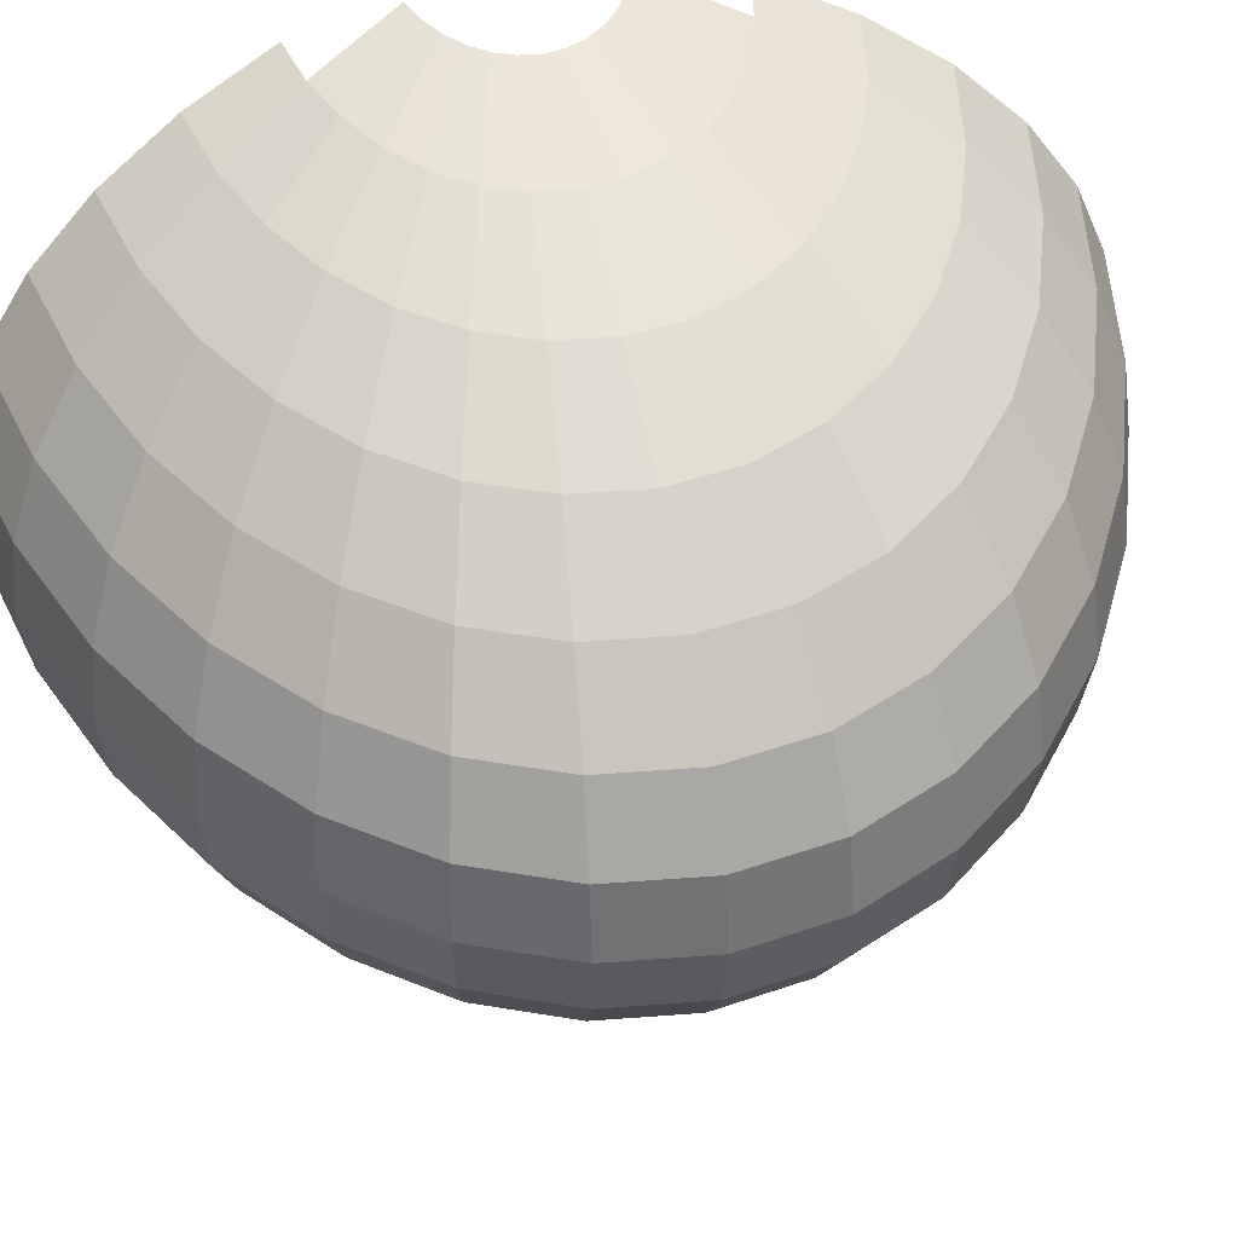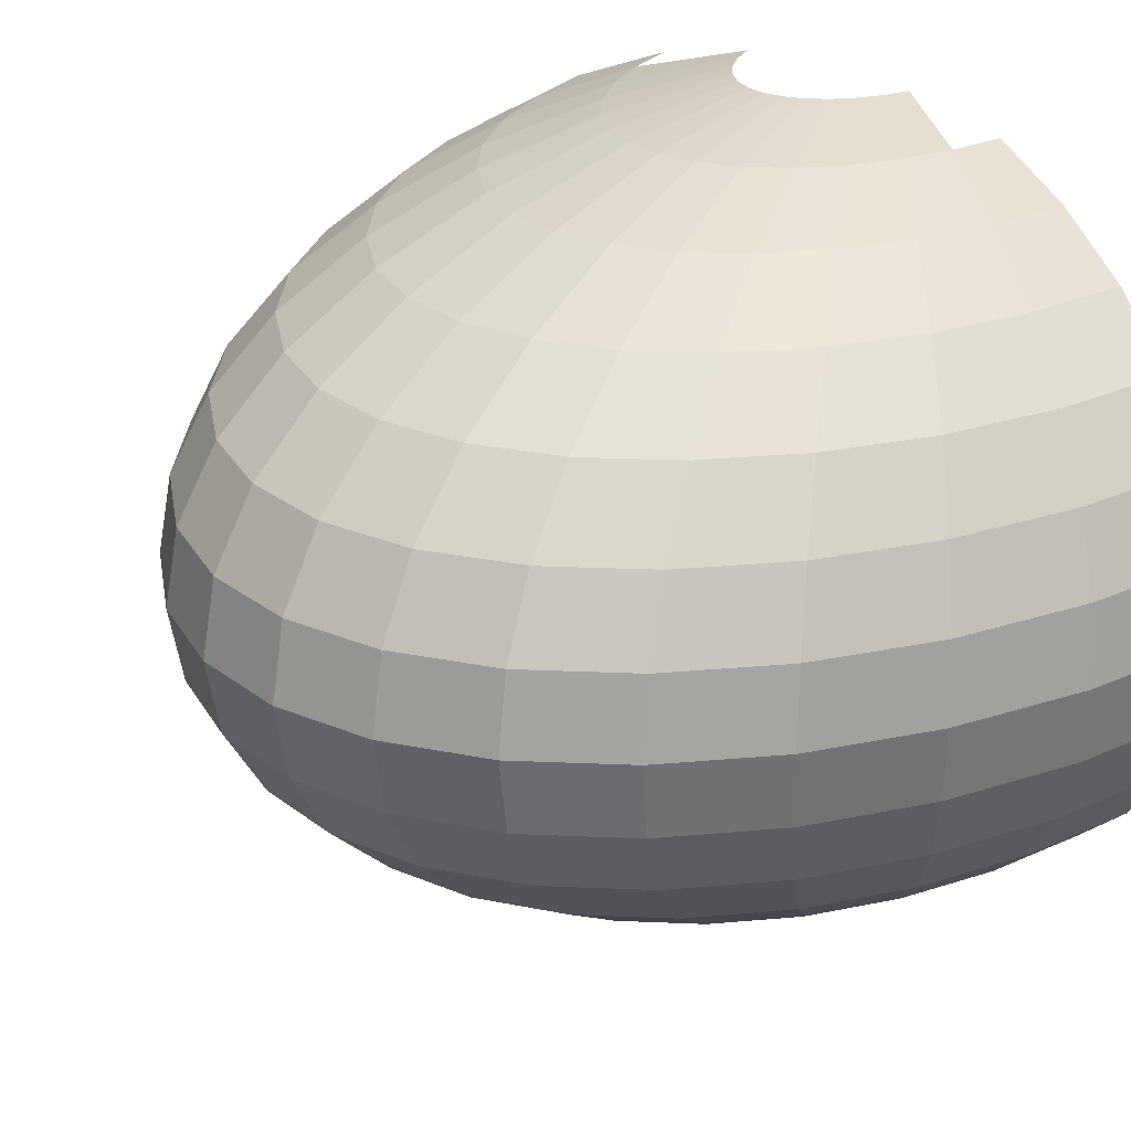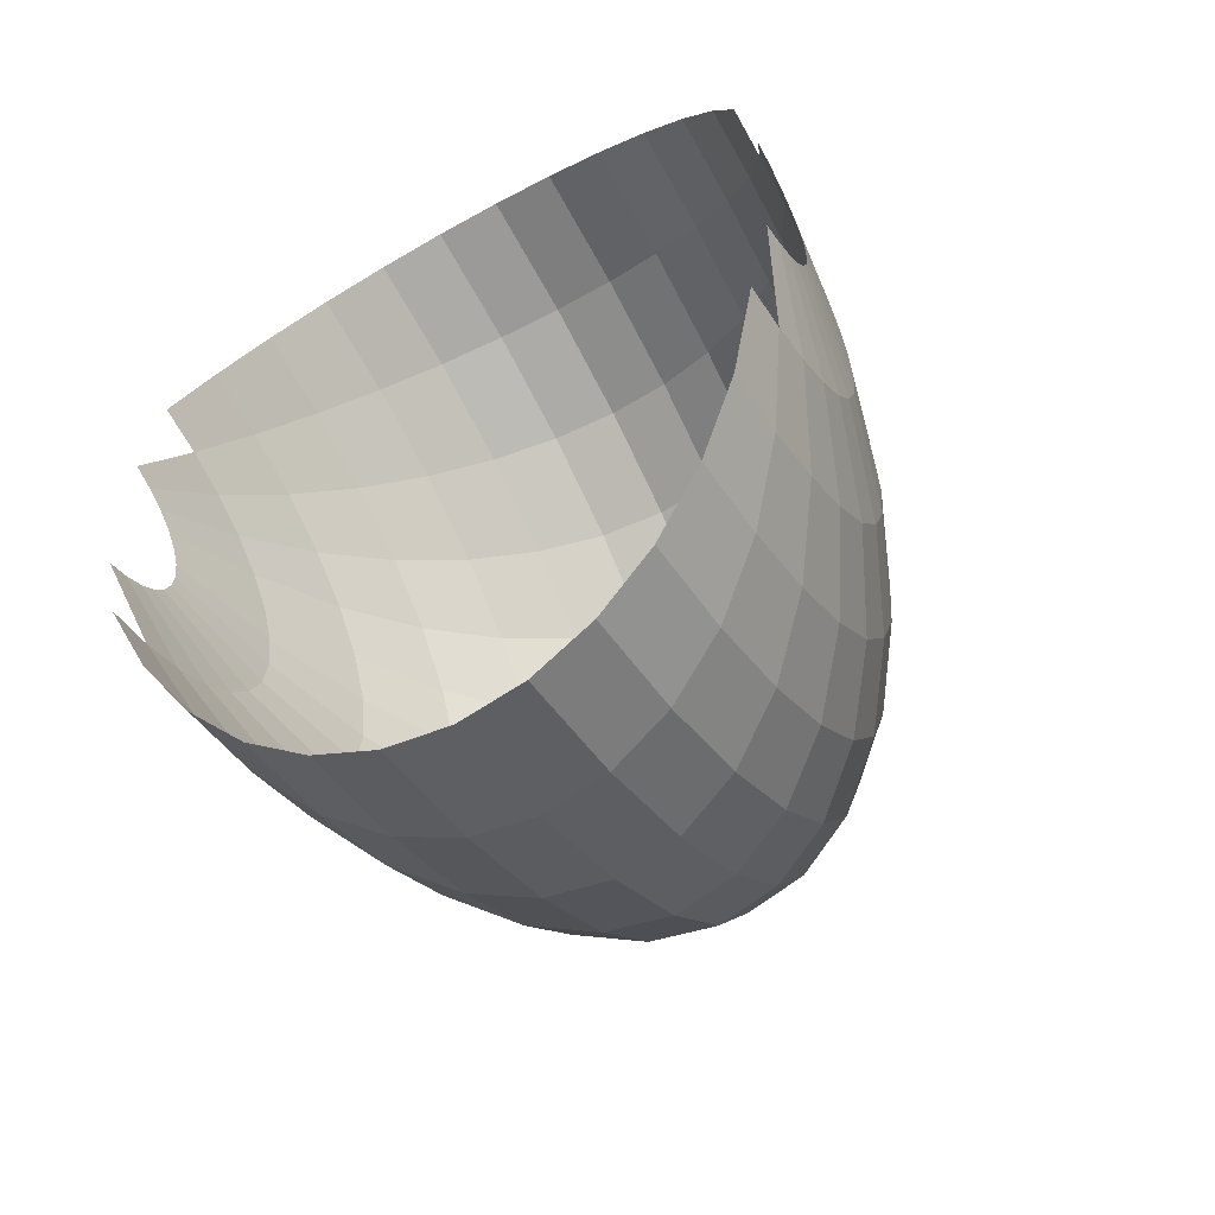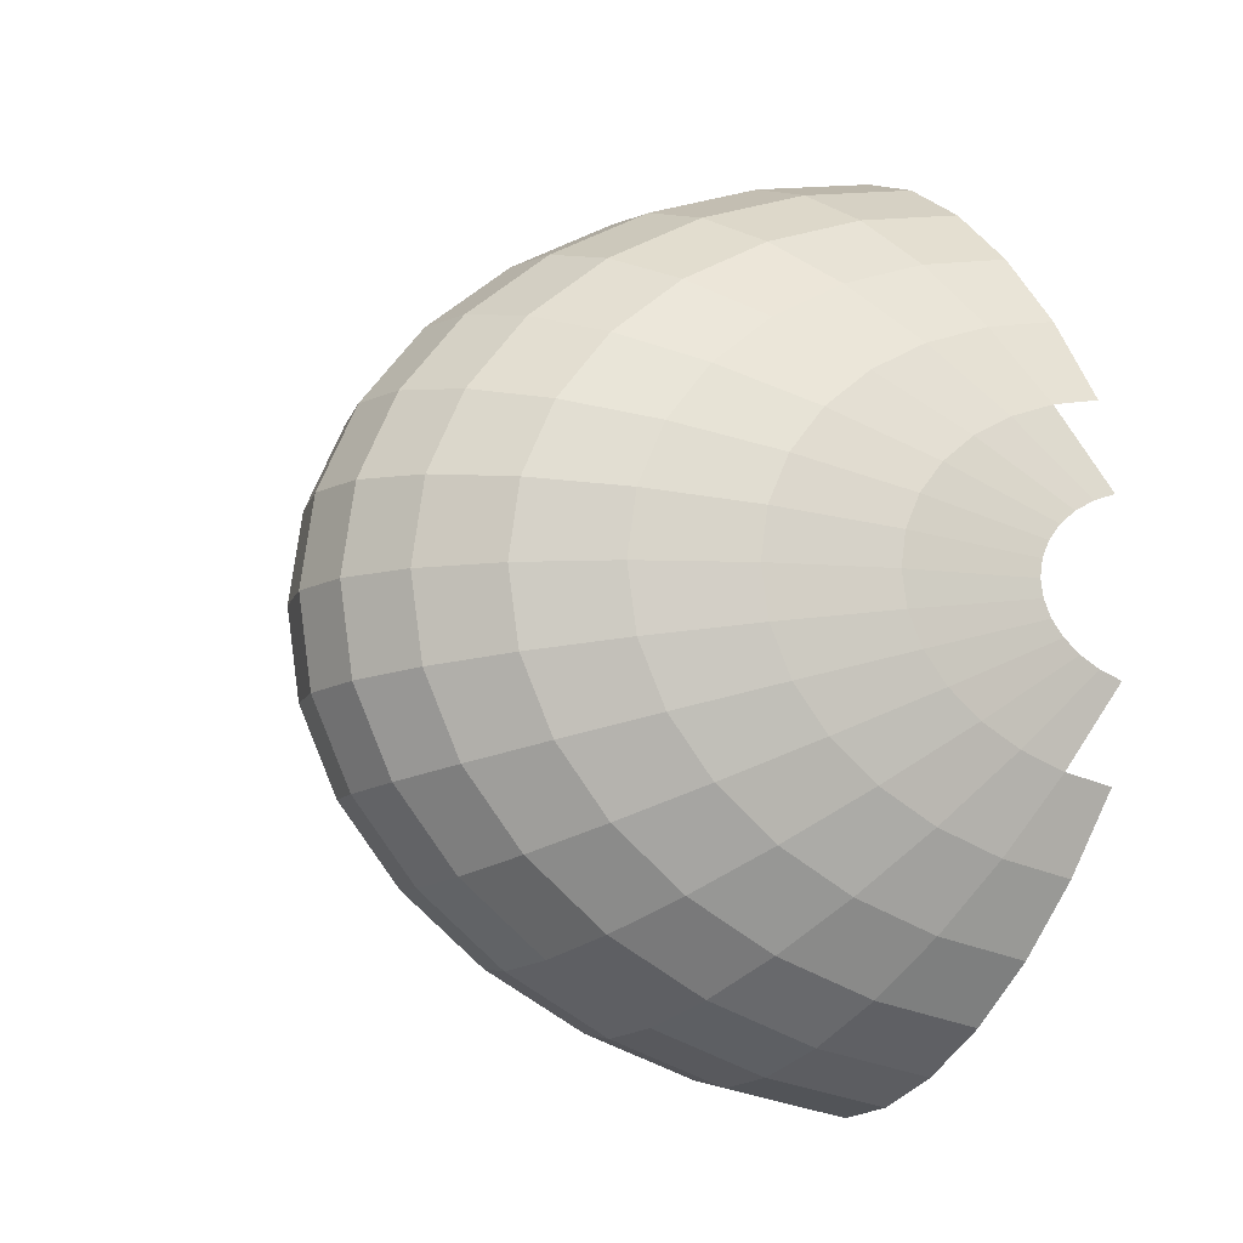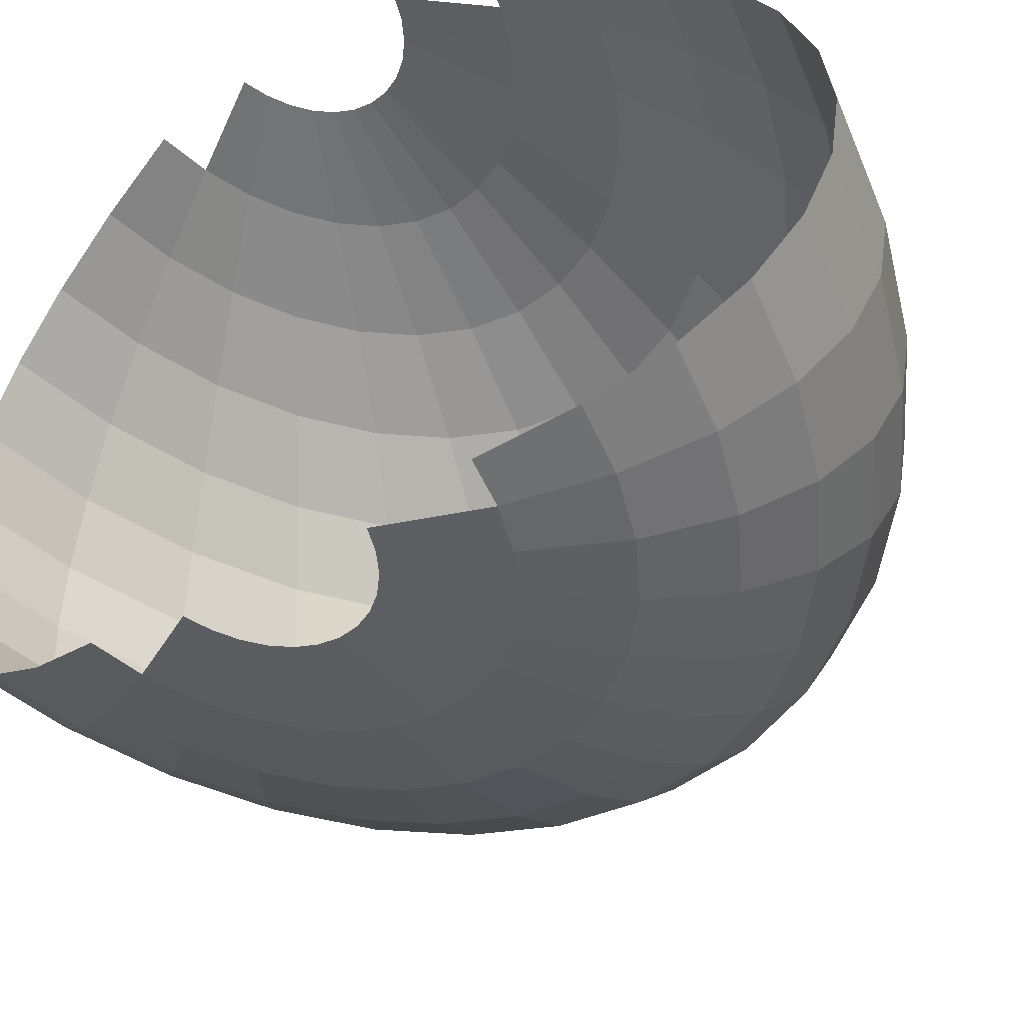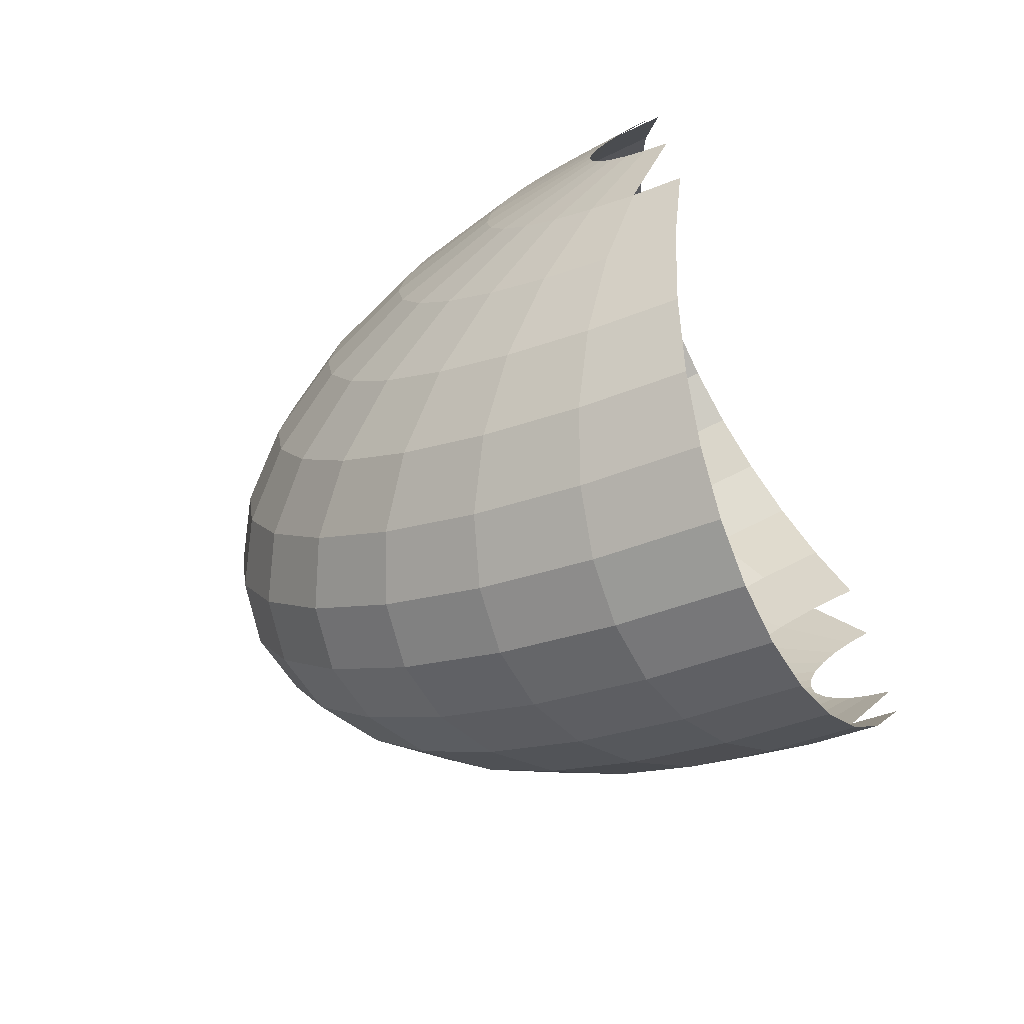
<metadata>
{"format":"obj","ext":"obj","renderer":"f3d","projection":"perspective","resolution":1024,"background":"white","views":[{"elev":46.3,"azim":76.7,"up":"+Y"},{"elev":25.9,"azim":132.3,"up":"+Y"},{"elev":-55.5,"azim":-60.0,"up":"+Z"},{"elev":-11.0,"azim":153.4,"up":"+Z"},{"elev":-45.8,"azim":-56.7,"up":"+Y"},{"elev":-70.0,"azim":-156.8,"up":"+Z"}]}
</metadata>
<code>
o Sphere
v 1.23 0.9239 -0.5067
v 1.297 0.8315 -0.7356
v 1.356 0.7071 -0.9363
v 1.405 0.5556 -1.101
v 1.441 0.3827 -1.223
v 1.463 0.1951 -1.299
v 1.47 0 -1.324
v 1.463 -0.1951 -1.299
v 1.441 -0.3827 -1.223
v 1.405 -0.5556 -1.101
v 1.356 -0.7071 -0.9363
v 1.297 -0.8315 -0.7356
v 1.23 -0.9239 -0.5067
v 1.23 0.9808 -0.2433
v 1.373 0.9239 -0.4773
v 1.506 0.8315 -0.6929
v 1.622 0.7071 -0.8819
v 1.717 0.5556 -1.037
v 1.787 0.3827 -1.152
v 1.831 0.1951 -1.223
v 1.846 0 -1.247
v 1.831 -0.1951 -1.223
v 1.787 -0.3827 -1.152
v 1.717 -0.5556 -1.037
v 1.622 -0.7071 -0.8819
v 1.506 -0.8315 -0.6929
v 1.373 -0.9239 -0.4773
v 1.23 -0.9808 -0.2433
v 1.297 0.9808 -0.219
v 1.506 0.9239 -0.4296
v 1.698 0.8315 -0.6236
v 1.866 0.7071 -0.7937
v 2.004 0.5556 -0.9333
v 2.107 0.3827 -1.037
v 2.17 0.1951 -1.101
v 2.191 0 -1.122
v 2.17 -0.1951 -1.101
v 2.107 -0.3827 -1.037
v 2.004 -0.5556 -0.9333
v 1.866 -0.7071 -0.7937
v 1.698 -0.8315 -0.6236
v 1.506 -0.9239 -0.4296
v 1.297 -0.9808 -0.219
v 1.356 0.9808 -0.1862
v 1.622 0.9239 -0.3653
v 1.866 0.8315 -0.5303
v 2.08 0.7071 -0.675
v 2.256 0.5556 -0.7937
v 2.387 0.3827 -0.8819
v 2.467 0.1951 -0.9363
v 2.495 0 -0.9546
v 2.467 -0.1951 -0.9363
v 2.387 -0.3827 -0.8819
v 2.256 -0.5556 -0.7937
v 2.08 -0.7071 -0.675
v 1.866 -0.8315 -0.5303
v 1.622 -0.9239 -0.3653
v 1.356 -0.9808 -0.1862
v 1.405 0.9808 -0.1463
v 1.717 0.9239 -0.287
v 2.004 0.8315 -0.4167
v 2.256 0.7071 -0.5303
v 2.463 0.5556 -0.6236
v 2.617 0.3827 -0.6929
v 2.711 0.1951 -0.7356
v 2.743 0 -0.75
v 2.711 -0.1951 -0.7356
v 2.617 -0.3827 -0.6929
v 2.463 -0.5556 -0.6236
v 2.256 -0.7071 -0.5303
v 2.004 -0.8315 -0.4167
v 1.717 -0.9239 -0.287
v 1.405 -0.9808 -0.1463
v 1.441 0.9808 -0.1008
v 1.787 0.9239 -0.1977
v 2.107 0.8315 -0.287
v 2.387 0.7071 -0.3653
v 2.617 0.5556 -0.4296
v 2.787 0.3827 -0.4773
v 2.893 0.1951 -0.5067
v 2.928 0 -0.5166
v 2.893 -0.1951 -0.5067
v 2.787 -0.3827 -0.4773
v 2.617 -0.5556 -0.4296
v 2.387 -0.7071 -0.3653
v 2.107 -0.8315 -0.287
v 1.787 -0.9239 -0.1977
v 1.441 -0.9808 -0.1008
v 1.463 0.9808 -0.05138
v 1.831 0.9239 -0.1008
v 2.17 0.8315 -0.1463
v 2.467 0.7071 -0.1862
v 2.711 0.5556 -0.219
v 2.893 0.3827 -0.2433
v 3.004 0.1951 -0.2583
v 3.042 0 -0.2634
v 3.004 -0.1951 -0.2583
v 2.893 -0.3827 -0.2433
v 2.711 -0.5556 -0.219
v 2.467 -0.7071 -0.1862
v 2.17 -0.8315 -0.1463
v 1.831 -0.9239 -0.1008
v 1.463 -0.9808 -0.05138
v 1.47 0.9808 0
v 1.846 0.9239 0
v 2.191 0.8315 0
v 2.495 0.7071 -0
v 2.743 0.5556 0
v 2.928 0.3827 -0
v 3.042 0.1951 0
v 3.08 0 0
v 3.042 -0.1951 0
v 2.928 -0.3827 -0
v 2.743 -0.5556 0
v 2.495 -0.7071 -0
v 2.191 -0.8315 0
v 1.846 -0.9239 0
v 1.47 -0.9808 0
v 1.463 0.9808 0.05138
v 1.831 0.9239 0.1008
v 2.17 0.8315 0.1463
v 2.467 0.7071 0.1862
v 2.711 0.5556 0.219
v 2.893 0.3827 0.2433
v 3.004 0.1951 0.2583
v 3.042 0 0.2634
v 3.004 -0.1951 0.2583
v 2.893 -0.3827 0.2433
v 2.711 -0.5556 0.219
v 2.467 -0.7071 0.1862
v 2.17 -0.8315 0.1463
v 1.831 -0.9239 0.1008
v 1.463 -0.9808 0.05138
v 1.441 0.9808 0.1008
v 1.787 0.9239 0.1977
v 2.107 0.8315 0.287
v 2.387 0.7071 0.3653
v 2.617 0.5556 0.4296
v 2.787 0.3827 0.4773
v 2.893 0.1951 0.5067
v 2.928 0 0.5166
v 2.893 -0.1951 0.5067
v 2.787 -0.3827 0.4773
v 2.617 -0.5556 0.4296
v 2.387 -0.7071 0.3653
v 2.107 -0.8315 0.287
v 1.787 -0.9239 0.1977
v 1.441 -0.9808 0.1008
v 1.405 0.9808 0.1463
v 1.717 0.9239 0.287
v 2.004 0.8315 0.4167
v 2.256 0.7071 0.5303
v 2.463 0.5556 0.6236
v 2.617 0.3827 0.6929
v 2.711 0.1951 0.7356
v 2.743 0 0.75
v 2.711 -0.1951 0.7356
v 2.617 -0.3827 0.6929
v 2.463 -0.5556 0.6236
v 2.256 -0.7071 0.5303
v 2.004 -0.8315 0.4167
v 1.717 -0.9239 0.287
v 1.405 -0.9808 0.1463
v 1.356 0.9808 0.1862
v 1.622 0.9239 0.3653
v 1.866 0.8315 0.5303
v 2.08 0.7071 0.675
v 2.256 0.5556 0.7937
v 2.387 0.3827 0.8819
v 2.467 0.1951 0.9363
v 2.495 0 0.9546
v 2.467 -0.1951 0.9363
v 2.387 -0.3827 0.8819
v 2.256 -0.5556 0.7937
v 2.08 -0.7071 0.675
v 1.866 -0.8315 0.5303
v 1.622 -0.9239 0.3653
v 1.356 -0.9808 0.1862
v 1.297 0.9808 0.219
v 1.506 0.9239 0.4296
v 1.698 0.8315 0.6236
v 1.866 0.7071 0.7937
v 2.004 0.5556 0.9333
v 2.107 0.3827 1.037
v 2.17 0.1951 1.101
v 2.191 0 1.122
v 2.17 -0.1951 1.101
v 2.107 -0.3827 1.037
v 2.004 -0.5556 0.9333
v 1.866 -0.7071 0.7937
v 1.698 -0.8315 0.6236
v 1.506 -0.9239 0.4296
v 1.297 -0.9808 0.219
v 1.23 0.9808 0.2433
v 1.373 0.9239 0.4773
v 1.506 0.8315 0.6929
v 1.622 0.7071 0.8819
v 1.717 0.5556 1.037
v 1.787 0.3827 1.152
v 1.831 0.1951 1.223
v 1.846 0 1.247
v 1.831 -0.1951 1.223
v 1.787 -0.3827 1.152
v 1.717 -0.5556 1.037
v 1.622 -0.7071 0.8819
v 1.506 -0.8315 0.6929
v 1.373 -0.9239 0.4773
v 1.23 -0.9808 0.2433
v 1.23 0.9239 0.5067
v 1.297 0.8315 0.7356
v 1.356 0.7071 0.9363
v 1.405 0.5556 1.101
v 1.441 0.3827 1.223
v 1.463 0.1951 1.299
v 1.47 0 1.324
v 1.463 -0.1951 1.299
v 1.441 -0.3827 1.223
v 1.405 -0.5556 1.101
v 1.356 -0.7071 0.9363
v 1.297 -0.8315 0.7356
v 1.23 -0.9239 0.5067
v 0.7198 -0.3827 1.223
v 0.05375 0.3827 1.037
v 0.2946 -0.7071 -0.7937
f 4 19 5
f 13 26 27
f 6 19 20
f 6 21 7
f 7 22 8
f 8 23 9
f 1 16 2
f 9 24 10
f 2 17 3
f 10 25 11
f 3 18 4
f 12 25 26
f 22 38 23
f 15 31 16
f 24 38 39
f 16 32 17
f 25 39 40
f 17 33 18
f 26 40 41
f 18 34 19
f 26 42 27
f 19 35 20
f 27 43 28
f 20 36 21
f 22 36 37
f 14 30 15
f 41 57 42
f 35 49 50
f 42 58 43
f 36 50 51
f 36 52 37
f 29 45 30
f 37 53 38
f 30 46 31
f 39 53 54
f 31 47 32
f 39 55 40
f 32 48 33
f 40 56 41
f 33 49 34
f 54 68 69
f 46 62 47
f 54 70 55
f 48 62 63
f 55 71 56
f 48 64 49
f 57 71 72
f 50 64 65
f 57 73 58
f 51 65 66
f 51 67 52
f 44 60 45
f 52 68 53
f 45 61 46
f 73 87 88
f 66 80 81
f 66 82 67
f 59 75 60
f 67 83 68
f 60 76 61
f 69 83 84
f 61 77 62
f 69 85 70
f 63 77 78
f 70 86 71
f 63 79 64
f 71 87 72
f 65 79 80
f 76 92 77
f 84 100 85
f 78 92 93
f 86 100 101
f 78 94 79
f 87 101 102
f 80 94 95
f 87 103 88
f 81 95 96
f 81 97 82
f 75 89 90
f 82 98 83
f 75 91 76
f 84 98 99
f 96 110 111
f 96 112 97
f 90 104 105
f 97 113 98
f 90 106 91
f 99 113 114
f 91 107 92
f 99 115 100
f 93 107 108
f 101 115 116
f 93 109 94
f 101 117 102
f 95 109 110
f 102 118 103
f 114 130 115
f 108 122 123
f 116 130 131
f 108 124 109
f 116 132 117
f 110 124 125
f 117 133 118
f 111 125 126
f 111 127 112
f 104 120 105
f 112 128 113
f 105 121 106
f 114 128 129
f 106 122 107
f 126 142 127
f 119 135 120
f 127 143 128
f 121 135 136
f 129 143 144
f 121 137 122
f 129 145 130
f 123 137 138
f 131 145 146
f 123 139 124
f 131 147 132
f 125 139 140
f 133 147 148
f 126 140 141
f 138 152 153
f 146 160 161
f 138 154 139
f 146 162 147
f 140 154 155
f 147 163 148
f 141 155 156
f 141 157 142
f 134 150 135
f 142 158 143
f 136 150 151
f 144 158 159
f 136 152 137
f 144 160 145
f 156 172 157
f 149 165 150
f 157 173 158
f 150 166 151
f 159 173 174
f 151 167 152
f 159 175 160
f 153 167 168
f 160 176 161
f 153 169 154
f 162 176 177
f 155 169 170
f 163 177 178
f 156 170 171
f 176 190 191
f 168 184 169
f 176 192 177
f 170 184 185
f 177 193 178
f 171 185 186
f 171 187 172
f 165 179 180
f 172 188 173
f 166 180 181
f 174 188 189
f 166 182 167
f 174 190 175
f 168 182 183
f 187 203 188
f 180 196 181
f 189 203 204
f 181 197 182
f 189 205 190
f 183 197 198
f 191 205 206
f 183 199 184
f 191 207 192
f 185 199 200
f 192 208 193
f 186 200 201
f 186 202 187
f 179 195 180
f 206 221 207
f 200 213 214
f 201 214 215
f 201 216 202
f 202 217 203
f 195 210 196
f 204 217 218
f 196 211 197
f 204 219 205
f 198 211 212
f 206 219 220
f 198 213 199
f 4 18 19
f 13 12 26
f 6 5 19
f 6 20 21
f 7 21 22
f 8 22 23
f 1 15 16
f 9 23 24
f 2 16 17
f 10 24 25
f 3 17 18
f 12 11 25
f 22 37 38
f 15 30 31
f 24 23 38
f 16 31 32
f 25 24 39
f 17 32 33
f 26 25 40
f 18 33 34
f 26 41 42
f 19 34 35
f 27 42 43
f 20 35 36
f 22 21 36
f 14 29 30
f 41 56 57
f 35 34 49
f 42 57 58
f 36 35 50
f 36 51 52
f 29 44 45
f 37 52 53
f 30 45 46
f 39 38 53
f 31 46 47
f 39 54 55
f 32 47 48
f 40 55 56
f 33 48 49
f 54 53 68
f 46 61 62
f 54 69 70
f 48 47 62
f 55 70 71
f 48 63 64
f 57 56 71
f 50 49 64
f 57 72 73
f 51 50 65
f 51 66 67
f 44 59 60
f 52 67 68
f 45 60 61
f 73 72 87
f 66 65 80
f 66 81 82
f 59 74 75
f 67 82 83
f 60 75 76
f 69 68 83
f 61 76 77
f 69 84 85
f 63 62 77
f 70 85 86
f 63 78 79
f 71 86 87
f 65 64 79
f 76 91 92
f 84 99 100
f 78 77 92
f 86 85 100
f 78 93 94
f 87 86 101
f 80 79 94
f 87 102 103
f 81 80 95
f 81 96 97
f 75 74 89
f 82 97 98
f 75 90 91
f 84 83 98
f 96 95 110
f 96 111 112
f 90 89 104
f 97 112 113
f 90 105 106
f 99 98 113
f 91 106 107
f 99 114 115
f 93 92 107
f 101 100 115
f 93 108 109
f 101 116 117
f 95 94 109
f 102 117 118
f 114 129 130
f 108 107 122
f 116 115 130
f 108 123 124
f 116 131 132
f 110 109 124
f 117 132 133
f 111 110 125
f 111 126 127
f 104 119 120
f 112 127 128
f 105 120 121
f 114 113 128
f 106 121 122
f 126 141 142
f 119 134 135
f 127 142 143
f 121 120 135
f 129 128 143
f 121 136 137
f 129 144 145
f 123 122 137
f 131 130 145
f 123 138 139
f 131 146 147
f 125 124 139
f 133 132 147
f 126 125 140
f 138 137 152
f 146 145 160
f 138 153 154
f 146 161 162
f 140 139 154
f 147 162 163
f 141 140 155
f 141 156 157
f 134 149 150
f 142 157 158
f 136 135 150
f 144 143 158
f 136 151 152
f 144 159 160
f 156 171 172
f 149 164 165
f 157 172 173
f 150 165 166
f 159 158 173
f 151 166 167
f 159 174 175
f 153 152 167
f 160 175 176
f 153 168 169
f 162 161 176
f 155 154 169
f 163 162 177
f 156 155 170
f 176 175 190
f 168 183 184
f 176 191 192
f 170 169 184
f 177 192 193
f 171 170 185
f 171 186 187
f 165 164 179
f 172 187 188
f 166 165 180
f 174 173 188
f 166 181 182
f 174 189 190
f 168 167 182
f 187 202 203
f 180 195 196
f 189 188 203
f 181 196 197
f 189 204 205
f 183 182 197
f 191 190 205
f 183 198 199
f 191 206 207
f 185 184 199
f 192 207 208
f 186 185 200
f 186 201 202
f 179 194 195
f 206 220 221
f 200 199 213
f 201 200 214
f 201 215 216
f 202 216 217
f 195 209 210
f 204 203 217
f 196 210 211
f 204 218 219
f 198 197 211
f 206 205 219
f 198 212 213

</code>
